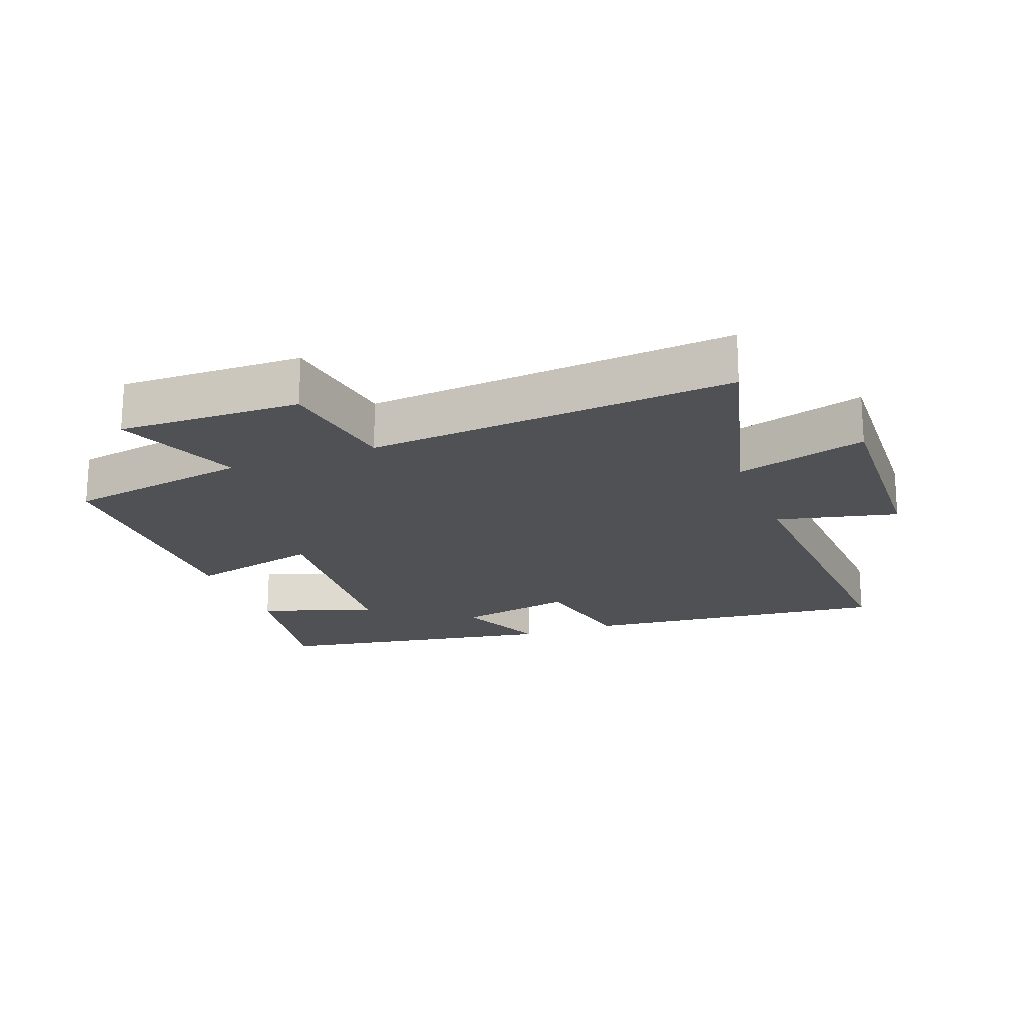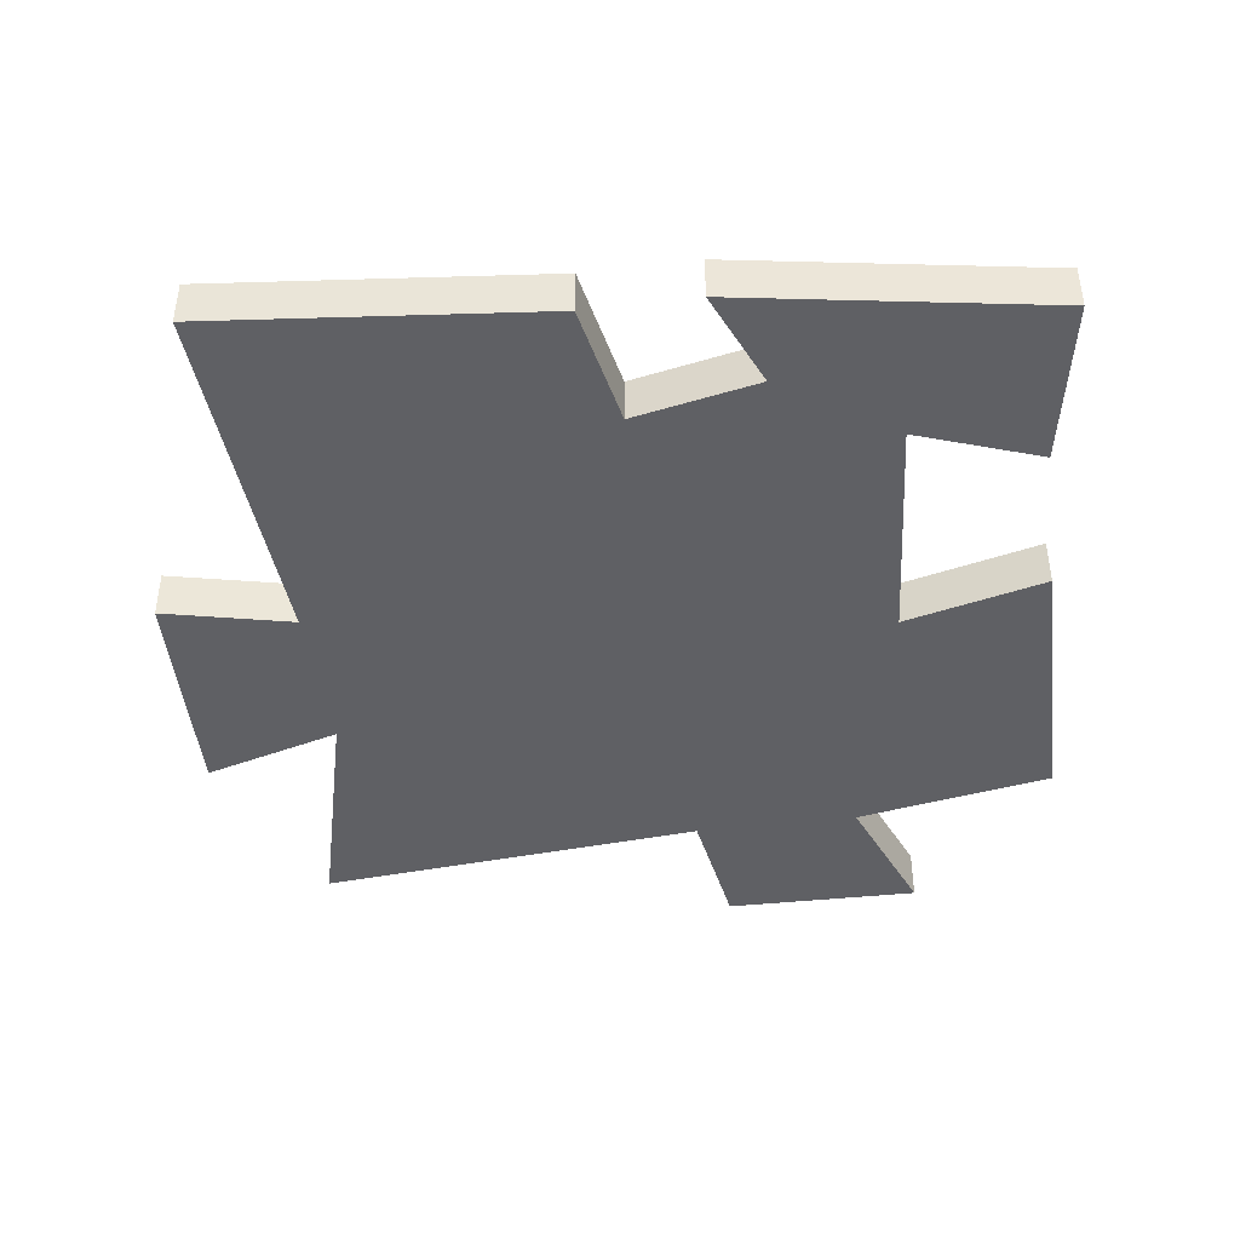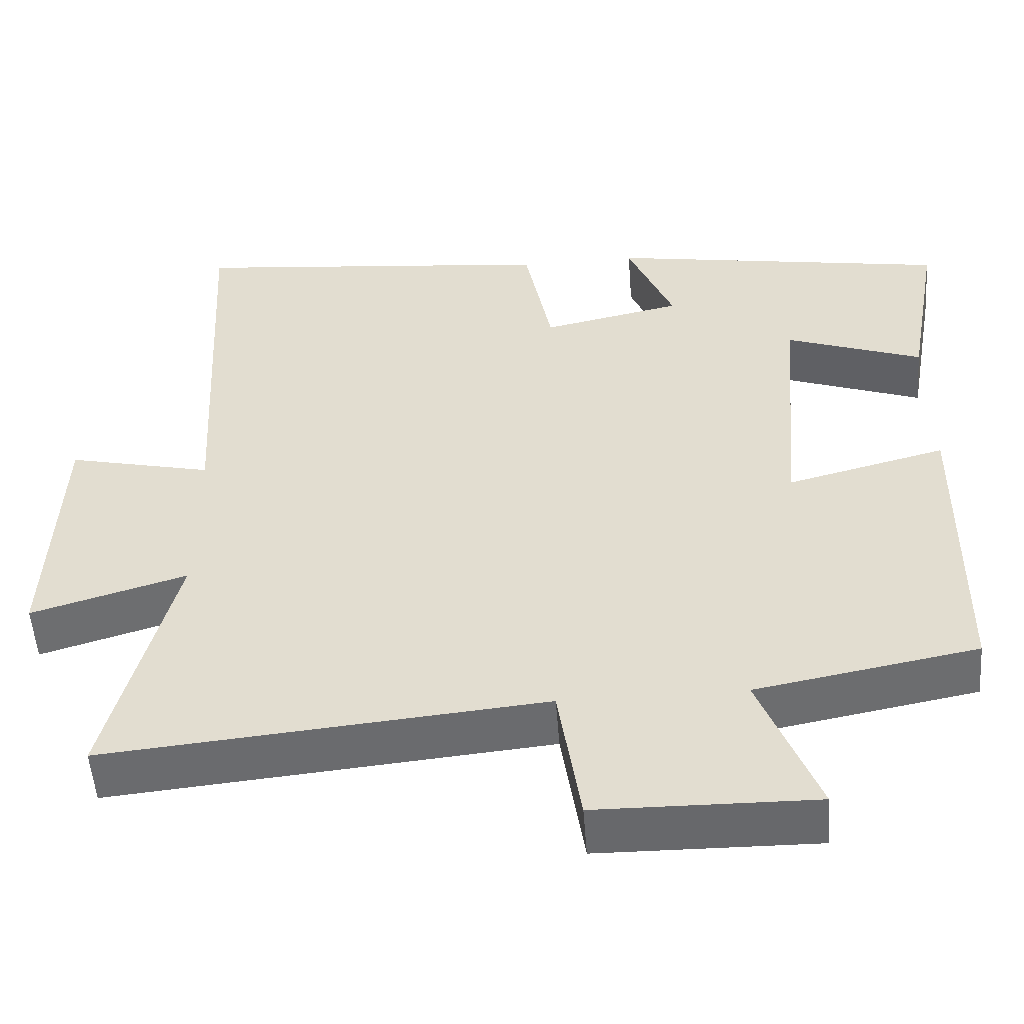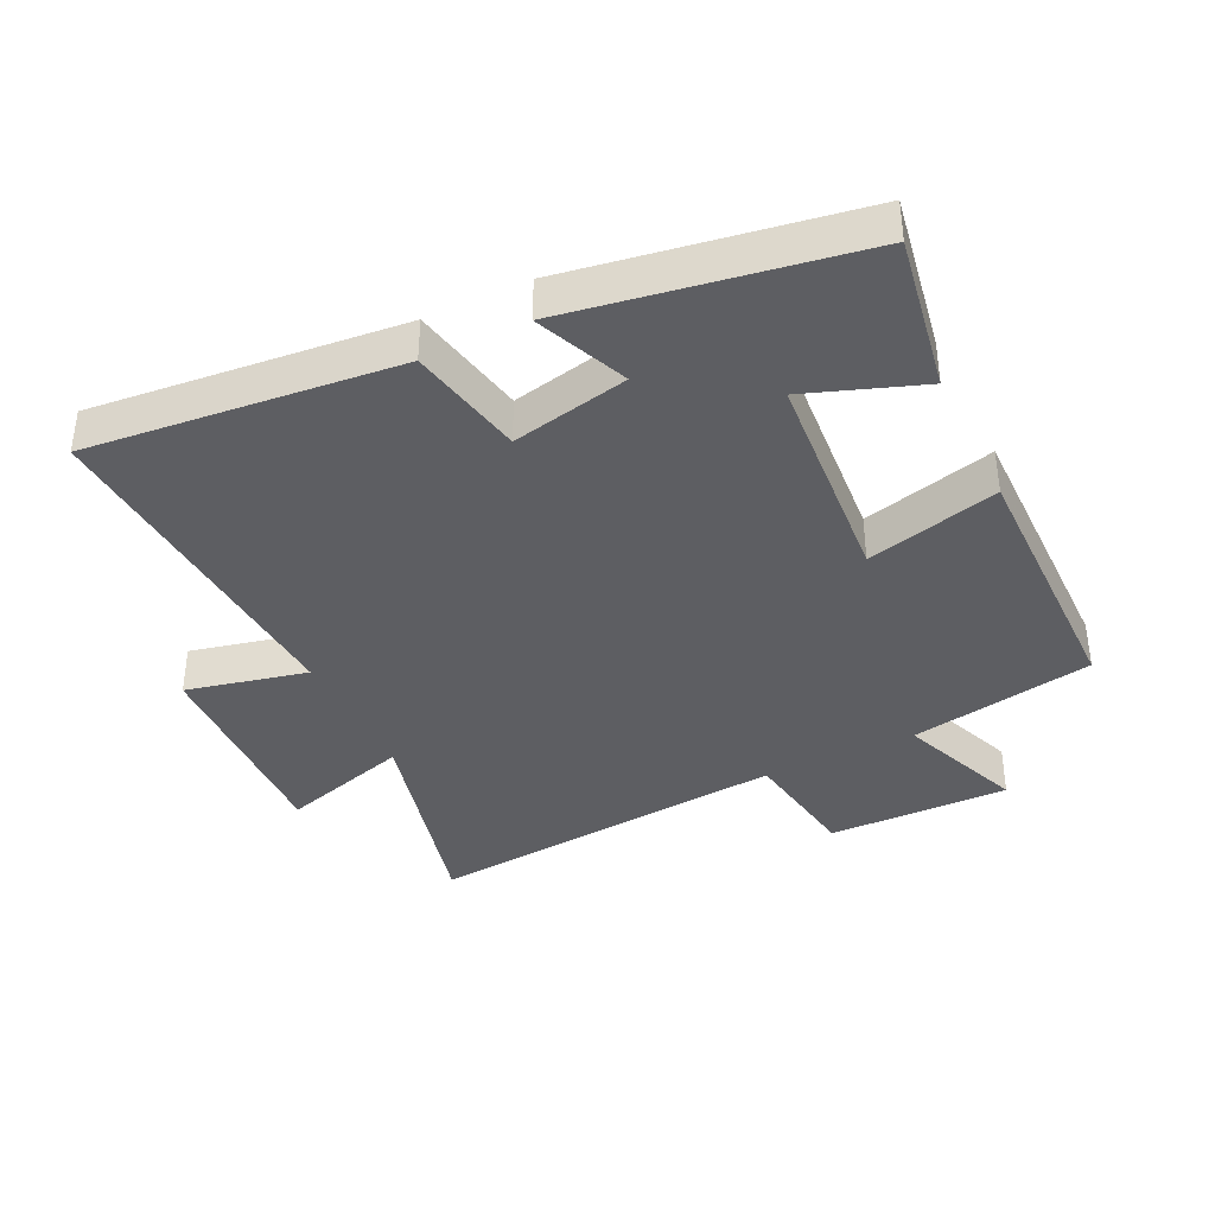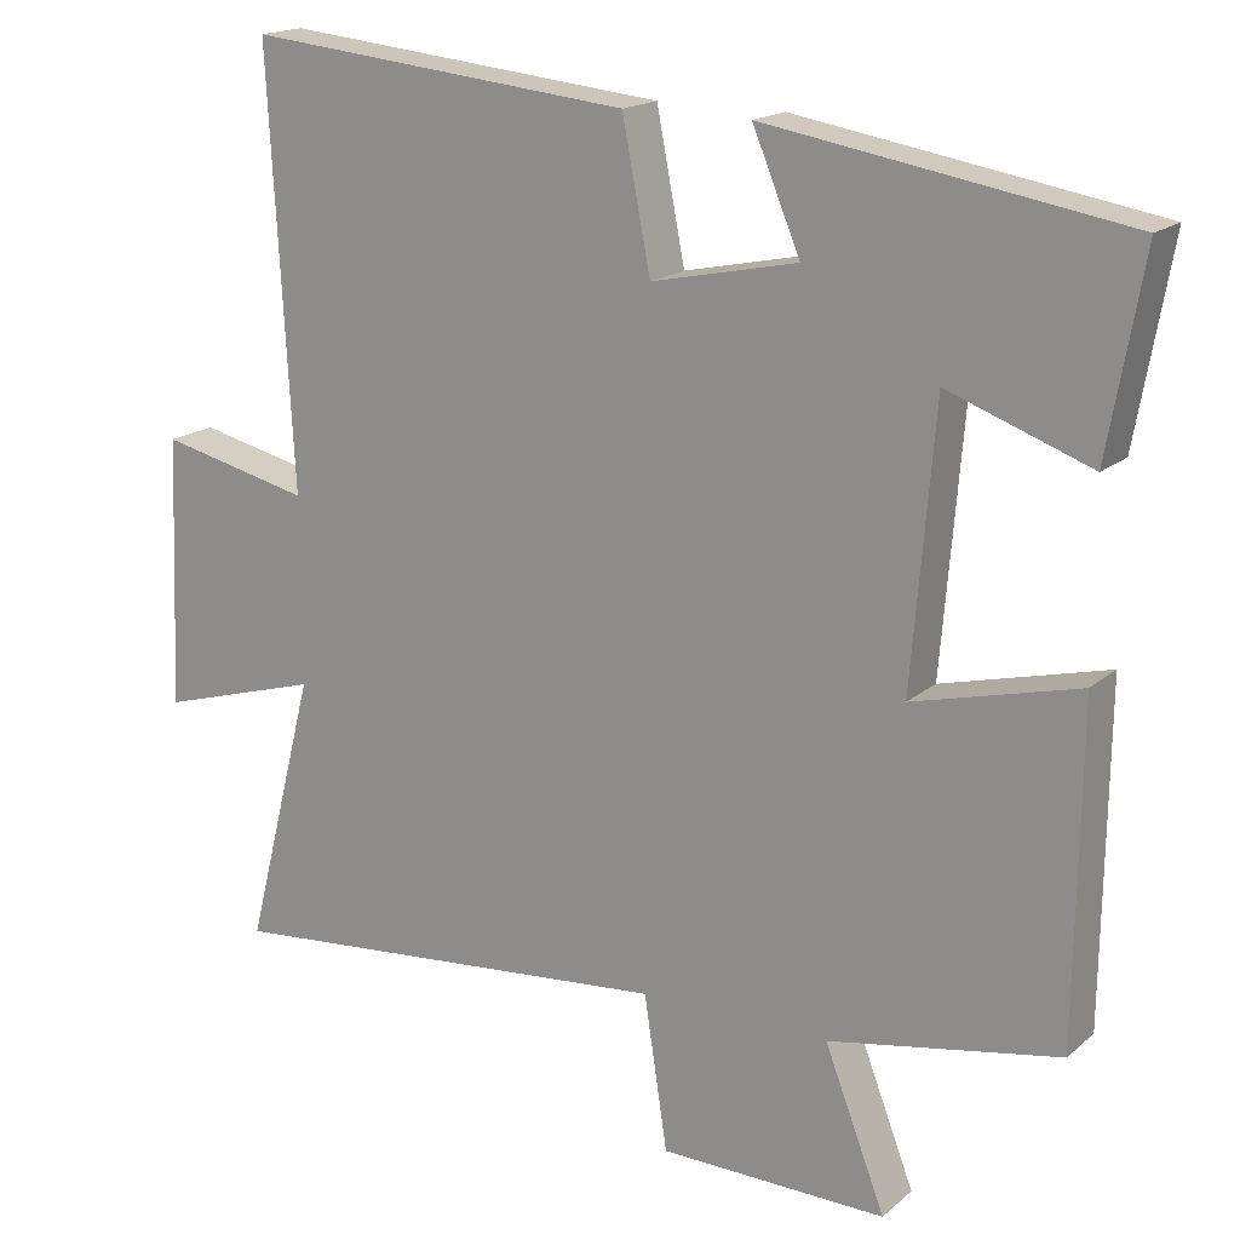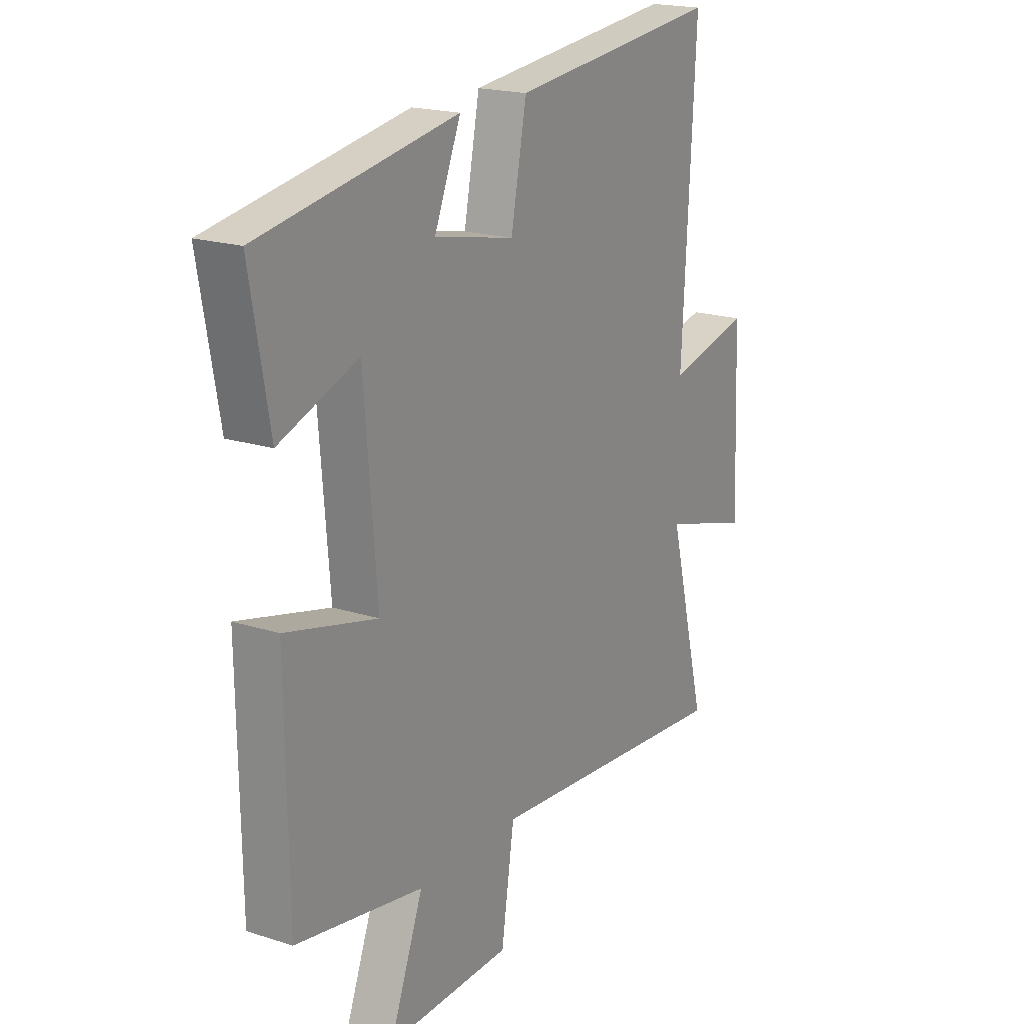
<metadata>
{"format":"obj","ext":"obj","renderer":"f3d","projection":"perspective","resolution":1024,"background":"white","views":[{"elev":-19.5,"azim":-159.4,"up":"+Y"},{"elev":-43.2,"azim":7.8,"up":"+Y"},{"elev":-52.7,"azim":4.3,"up":"+Z"},{"elev":-38.3,"azim":26.0,"up":"+Y"},{"elev":17.4,"azim":32.1,"up":"+Z"},{"elev":19.5,"azim":120.9,"up":"+Z"}]}
</metadata>
<code>
v -0.529 0.07 0.548
v -0.054 0.07 0.5
v -0.019 0.07 0.321
v 0.161 0.07 0.359
v 0.102 0.07 0.5
v 0.543 0.07 0.426
v 0.5 0.07 0.185
v 0.324 0.07 0.249
v 0.296 0.07 -0.091
v 0.5 0.07 -0.039
v 0.495 0.07 -0.448
v 0.211 0.07 -0.5
v 0.286 0.07 -0.694
v 0.006 0.07 -0.69
v -0.023 0.07 -0.5
v -0.586 0.07 -0.551
v -0.5 0.07 -0.214
v -0.7 0.07 -0.273
v -0.686 0.07 0.061
v -0.5 0.07 0.018
v -0.529 0 0.548
v -0.054 0 0.5
v -0.019 0 0.321
v 0.161 0 0.359
v 0.102 0 0.5
v 0.543 0 0.426
v 0.5 0 0.185
v 0.324 0 0.249
v 0.296 0 -0.091
v 0.5 0 -0.039
v 0.495 0 -0.448
v 0.211 0 -0.5
v 0.286 0 -0.694
v 0.006 0 -0.69
v -0.023 0 -0.5
v -0.586 0 -0.551
v -0.5 0 -0.214
v -0.7 0 -0.273
v -0.686 0 0.061
v -0.5 0 0.018
f 17 18 19 20
f 15 16 17
f 15 17 20
f 12 13 14 15
f 9 10 11 12
f 8 9 12 15
f 5 6 7 8
f 4 5 8
f 3 4 8 15
f 3 15 20
f 1 2 3 20
f 40 39 38 37
f 37 36 35
f 40 37 35
f 35 34 33 32
f 32 31 30 29
f 35 32 29 28
f 28 27 26 25
f 28 25 24
f 35 28 24 23
f 40 35 23
f 40 23 22 21
f 1 21 22 2
f 2 22 23 3
f 3 23 24 4
f 4 24 25 5
f 5 25 26 6
f 6 26 27 7
f 7 27 28 8
f 8 28 29 9
f 9 29 30 10
f 10 30 31 11
f 11 31 32 12
f 12 32 33 13
f 13 33 34 14
f 14 34 35 15
f 15 35 36 16
f 16 36 37 17
f 17 37 38 18
f 18 38 39 19
f 19 39 40 20
f 20 40 21 1

</code>
